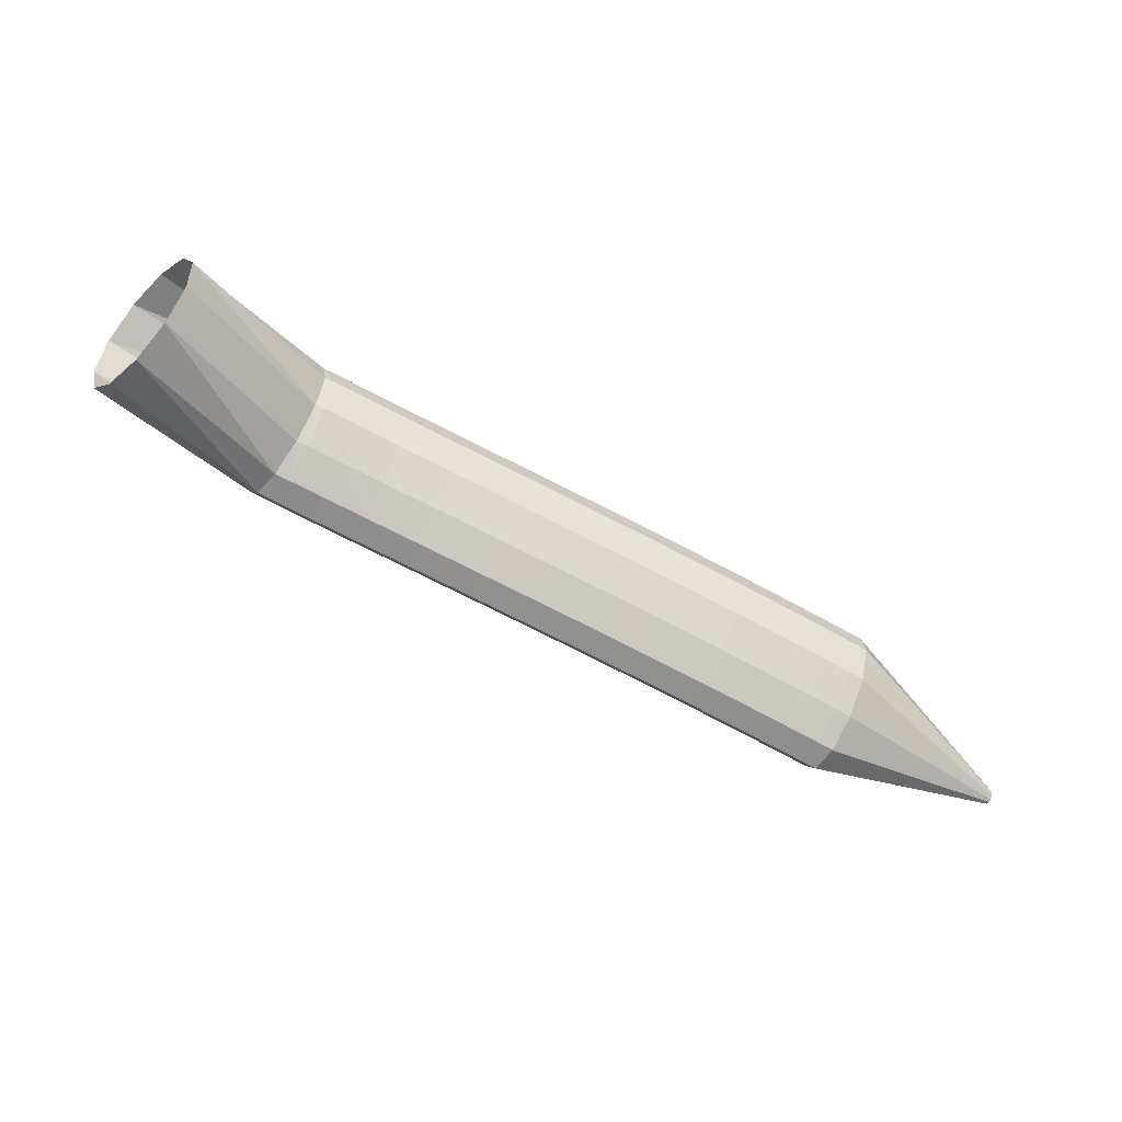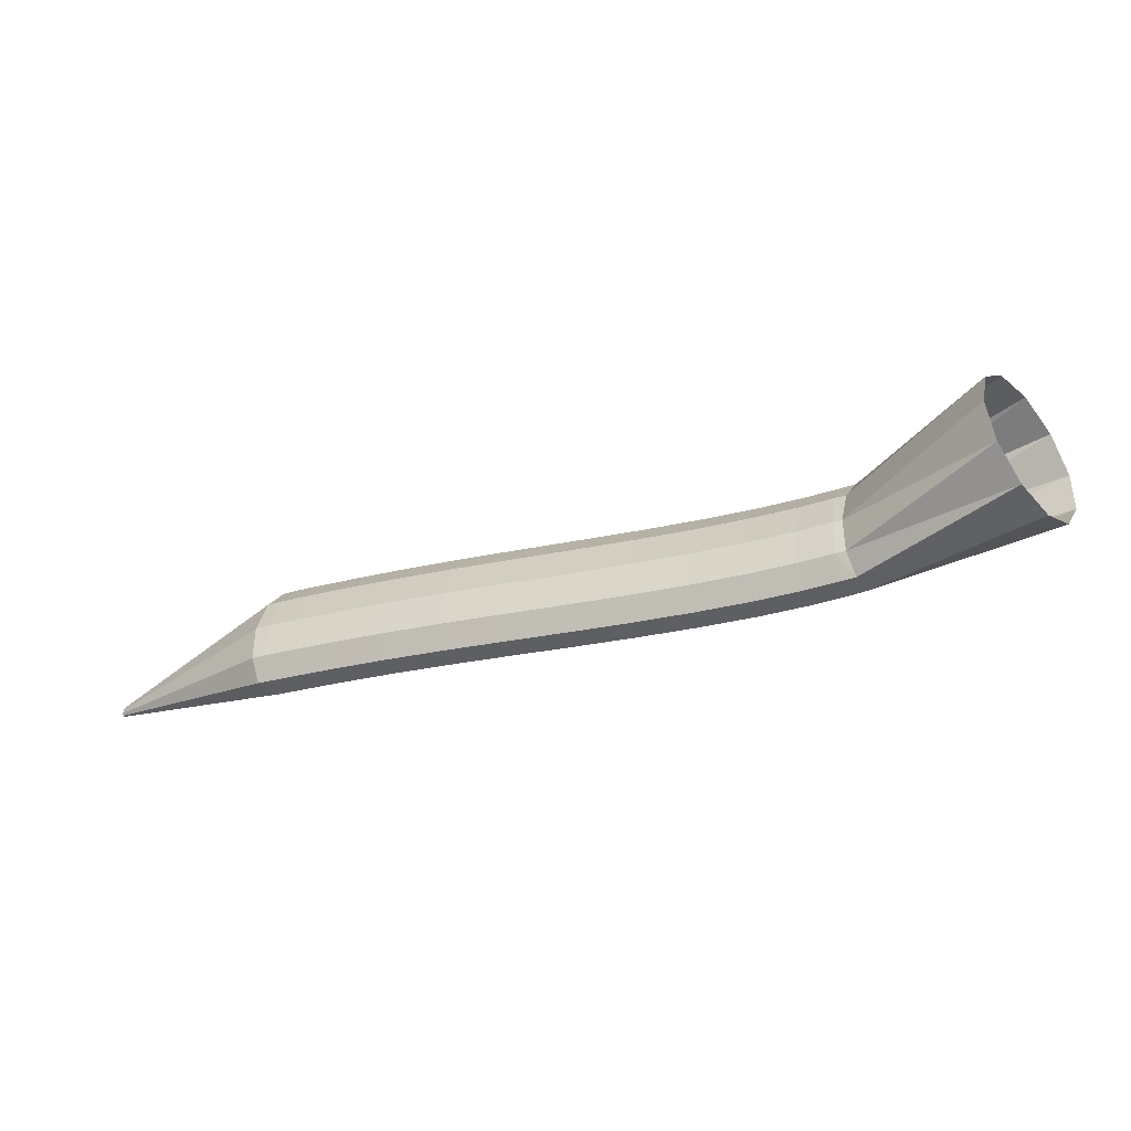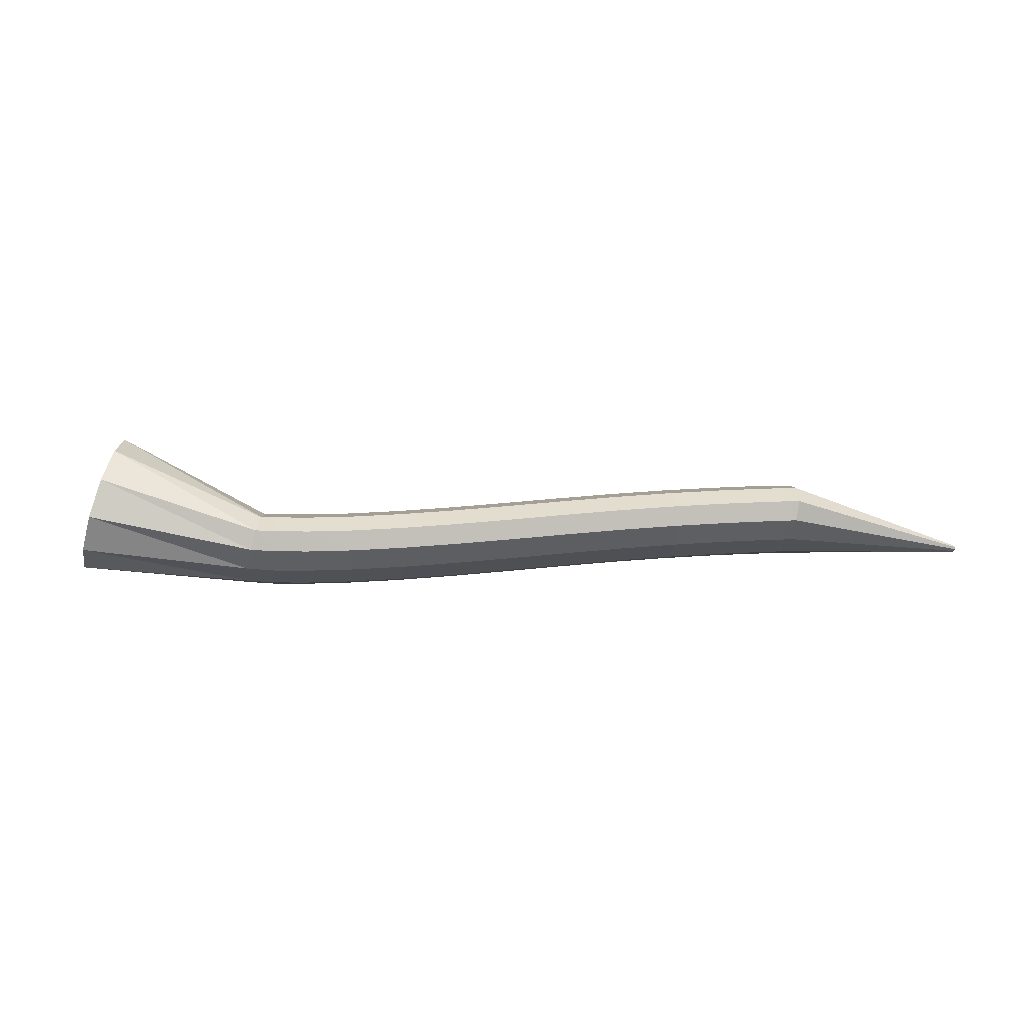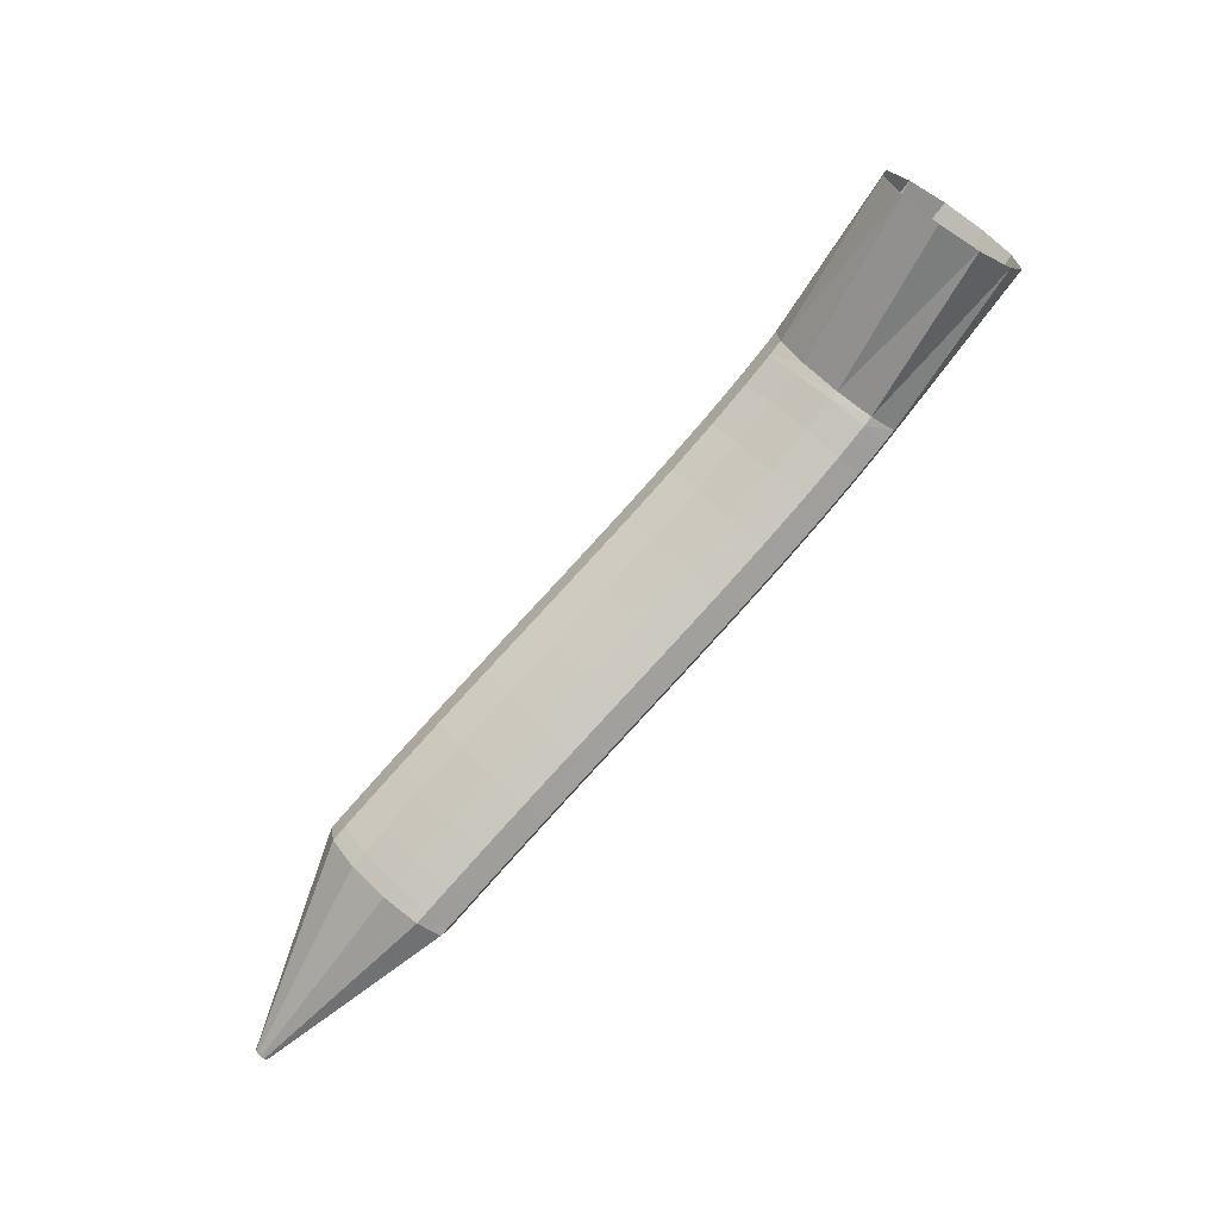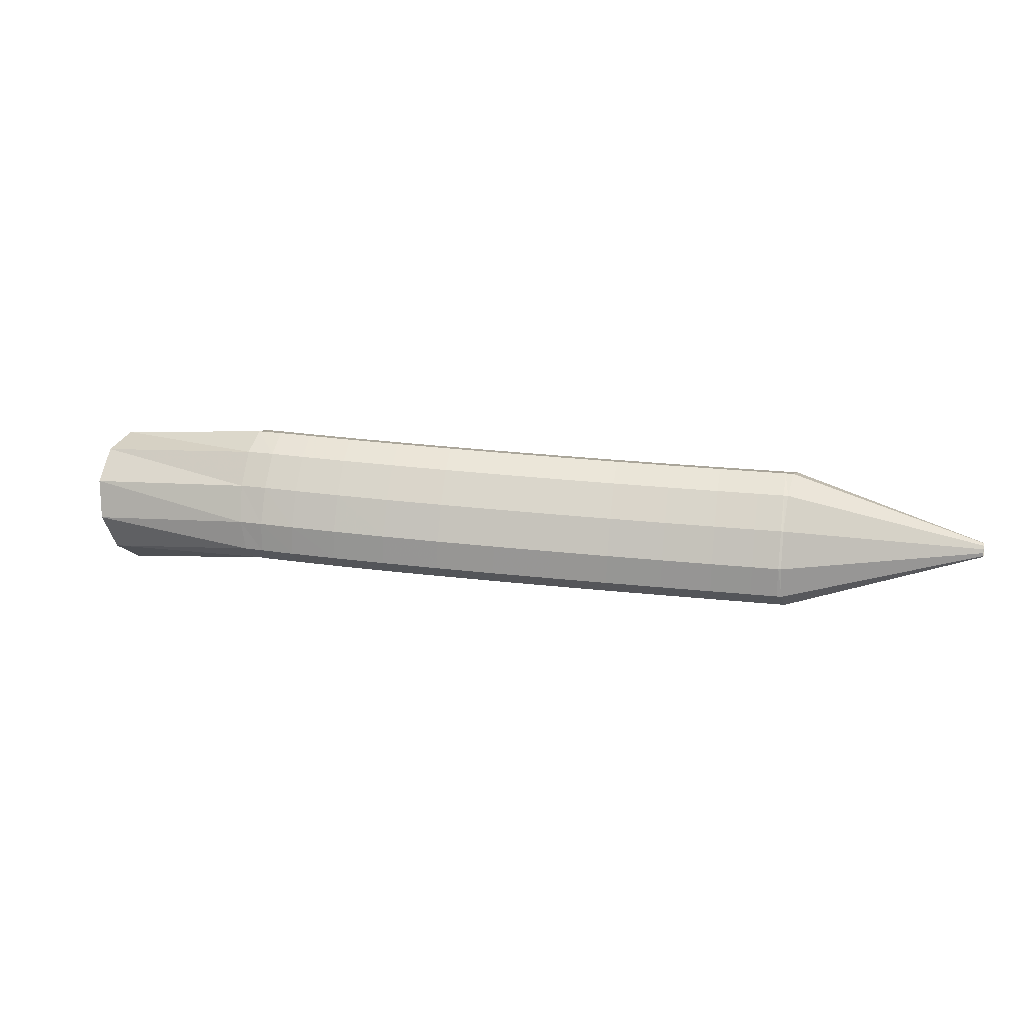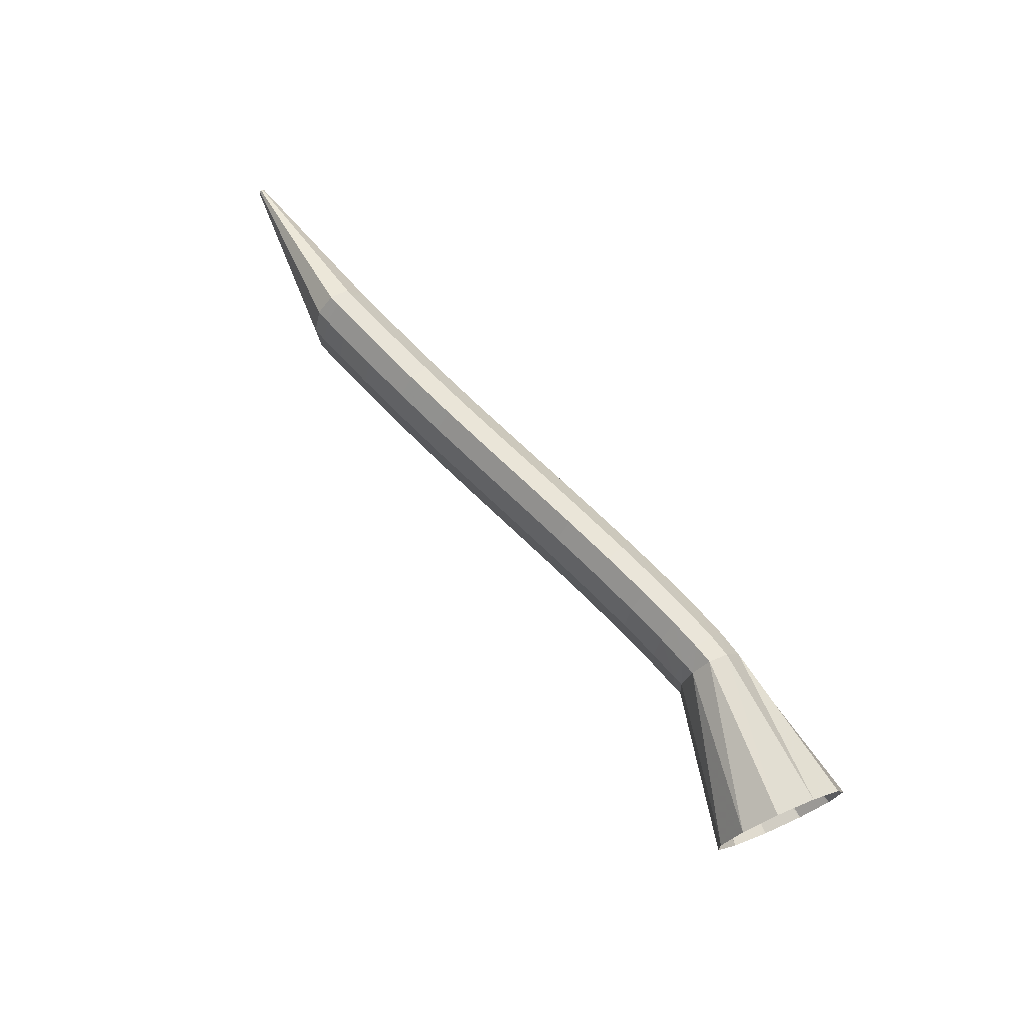
<metadata>
{"format":"obj","ext":"obj","renderer":"f3d","projection":"perspective","resolution":1024,"background":"white","views":[{"elev":60.4,"azim":-153.4,"up":"+Z"},{"elev":37.6,"azim":15.6,"up":"+Z"},{"elev":76.5,"azim":155.7,"up":"+Y"},{"elev":63.5,"azim":-38.2,"up":"+Z"},{"elev":-11.2,"azim":167.8,"up":"+Y"},{"elev":77.1,"azim":26.3,"up":"+Y"}]}
</metadata>
<code>
g tube1
v 149.7 160.9 160.2
v 149.4 158.2 161
v 148.2 156.3 162.7
v 146.4 155.9 164.8
v 144.7 157 166.8
v 143.5 159.4 167.8
v 143.3 162.2 167.7
v 144.1 164.6 166.4
v 145.7 165.8 164.4
v 147.5 165.4 162.3
v 149 163.6 160.7
v 149.7 160.9 160.2
v 139.2 159.8 154.6
v 139.1 157.1 155.1
v 138.6 155.3 156
v 137.8 154.9 157.1
v 136.9 156 158.1
v 136.2 158.4 158.5
v 136 161.2 158.4
v 136.3 163.5 157.7
v 137 164.7 156.6
v 137.9 164.3 155.5
v 138.7 162.5 154.8
v 139.2 159.8 154.6
v 137.5 159.6 153.8
v 137.7 156.9 154.3
v 137.4 155.1 155.4
v 136.9 154.7 156.8
v 136.3 155.9 157.8
v 135.7 158.3 158.4
v 135.3 161 158.1
v 135.3 163.4 157.3
v 135.7 164.5 156
v 136.3 164.1 154.8
v 137 162.2 153.9
v 137.5 159.6 153.8
v 135.3 159.2 152.8
v 135.4 156.6 153.4
v 135.2 154.7 154.5
v 134.8 154.4 155.8
v 134.1 155.6 156.9
v 133.6 157.9 157.5
v 133.3 160.7 157.3
v 133.3 163.1 156.4
v 133.6 164.2 155.1
v 134.2 163.8 153.9
v 134.8 161.9 153
v 135.3 159.2 152.8
v 132.3 158.8 151.7
v 132.4 156.1 152.2
v 132.2 154.3 153.3
v 131.8 154 154.7
v 131.2 155.2 155.8
v 130.7 157.5 156.3
v 130.4 160.3 156.2
v 130.4 162.6 155.3
v 130.7 163.8 154
v 131.3 163.3 152.7
v 131.8 161.5 151.9
v 132.3 158.8 151.7
v 128.7 158.3 150.4
v 128.9 155.7 150.9
v 128.7 153.9 152.1
v 128.3 153.5 153.4
v 127.7 154.7 154.5
v 127.2 157.1 155.1
v 127 159.9 154.9
v 127 162.2 154.1
v 127.3 163.3 152.8
v 127.8 162.9 151.5
v 128.3 161 150.6
v 128.7 158.3 150.4
v 124.9 157.9 149.1
v 125 155.2 149.6
v 124.9 153.4 150.8
v 124.5 153 152.1
v 123.9 154.2 153.3
v 123.5 156.6 153.8
v 123.2 159.4 153.7
v 123.2 161.8 152.8
v 123.5 162.9 151.5
v 124 162.4 150.2
v 124.5 160.6 149.3
v 124.9 157.9 149.1
v 120.9 157.4 147.8
v 121 154.8 148.4
v 120.9 153 149.5
v 120.5 152.6 150.8
v 120 153.8 152
v 119.5 156.2 152.6
v 119.3 159 152.4
v 119.3 161.3 151.5
v 119.6 162.4 150.2
v 120.1 162 148.9
v 120.6 160.1 148
v 120.9 157.4 147.8
v 116.9 157 146.5
v 117 154.3 147.1
v 116.9 152.5 148.2
v 116.5 152.2 149.5
v 116 153.4 150.7
v 115.5 155.7 151.3
v 115.3 158.5 151.1
v 115.3 160.9 150.2
v 115.6 162 149
v 116.1 161.6 147.7
v 116.6 159.7 146.8
v 116.9 157 146.5
v 113 156.6 145.3
v 113.1 153.9 145.8
v 112.9 152.1 146.9
v 112.5 151.7 148.3
v 112 152.9 149.4
v 111.6 155.3 150
v 111.3 158.1 149.8
v 111.4 160.5 149
v 111.7 161.6 147.7
v 112.1 161.1 146.4
v 112.6 159.3 145.5
v 113 156.6 145.3
v 109.2 156.2 144
v 109.3 153.5 144.5
v 109.1 151.7 145.6
v 108.7 151.3 147
v 108.2 152.5 148.1
v 107.7 154.9 148.7
v 107.5 157.7 148.5
v 107.5 160.1 147.6
v 107.9 161.2 146.4
v 108.4 160.7 145.1
v 108.9 158.9 144.2
v 109.2 156.2 144
v 105.9 155.8 142.8
v 106 153.1 143.3
v 105.8 151.3 144.4
v 105.3 151 145.7
v 104.8 152.2 146.9
v 104.3 154.5 147.4
v 104.1 157.3 147.3
v 104.1 159.7 146.4
v 104.5 160.8 145.1
v 105 160.4 143.9
v 105.5 158.5 143
v 105.9 155.8 142.8
v 103.2 155.5 141.7
v 103.3 152.9 142.3
v 103 151 143.4
v 102.6 150.7 144.7
v 102 151.9 145.8
v 101.5 154.2 146.4
v 101.3 157.1 146.2
v 101.4 159.4 145.4
v 101.7 160.5 144.1
v 102.3 160.1 142.8
v 102.8 158.2 142
v 103.2 155.5 141.7
v 101.4 155.3 141.1
v 101.5 152.7 141.6
v 101.3 150.9 142.7
v 100.8 150.5 144
v 100.3 151.7 145.2
v 99.78 154.1 145.7
v 99.53 156.9 145.6
v 99.61 159.2 144.7
v 99.97 160.3 143.5
v 100.5 159.9 142.2
v 101 158 141.3
v 101.4 155.3 141.1
v 101.2 155.3 141.1
v 101.3 152.6 141.6
v 101 150.8 142.6
v 100.3 150.4 143.8
v 99.46 151.6 144.8
v 98.8 153.9 145.3
v 98.5 156.7 145.1
v 98.66 159.1 144.3
v 99.21 160.2 143.1
v 99.99 159.8 142
v 100.7 158 141.2
v 101.2 155.3 141.1
v 88.46 153.6 135.6
v 88.47 153.3 135.7
v 88.43 153.1 135.8
v 88.36 153.1 135.9
v 88.28 153.2 136
v 88.21 153.4 136
v 88.18 153.7 136
v 88.2 153.9 135.9
v 88.25 154.1 135.8
v 88.33 154 135.7
v 88.41 153.8 135.6
v 88.46 153.6 135.6
f 1 2 14
f 14 13 1
f 2 3 15
f 15 14 2
f 3 4 16
f 16 15 3
f 4 5 17
f 17 16 4
f 5 6 18
f 18 17 5
f 6 7 19
f 19 18 6
f 7 8 20
f 20 19 7
f 8 9 21
f 21 20 8
f 9 10 22
f 22 21 9
f 10 11 23
f 23 22 10
f 11 12 24
f 24 23 11
f 13 14 26
f 26 25 13
f 14 15 27
f 27 26 14
f 15 16 28
f 28 27 15
f 16 17 29
f 29 28 16
f 17 18 30
f 30 29 17
f 18 19 31
f 31 30 18
f 19 20 32
f 32 31 19
f 20 21 33
f 33 32 20
f 21 22 34
f 34 33 21
f 22 23 35
f 35 34 22
f 23 24 36
f 36 35 23
f 25 26 38
f 38 37 25
f 26 27 39
f 39 38 26
f 27 28 40
f 40 39 27
f 28 29 41
f 41 40 28
f 29 30 42
f 42 41 29
f 30 31 43
f 43 42 30
f 31 32 44
f 44 43 31
f 32 33 45
f 45 44 32
f 33 34 46
f 46 45 33
f 34 35 47
f 47 46 34
f 35 36 48
f 48 47 35
f 37 38 50
f 50 49 37
f 38 39 51
f 51 50 38
f 39 40 52
f 52 51 39
f 40 41 53
f 53 52 40
f 41 42 54
f 54 53 41
f 42 43 55
f 55 54 42
f 43 44 56
f 56 55 43
f 44 45 57
f 57 56 44
f 45 46 58
f 58 57 45
f 46 47 59
f 59 58 46
f 47 48 60
f 60 59 47
f 49 50 62
f 62 61 49
f 50 51 63
f 63 62 50
f 51 52 64
f 64 63 51
f 52 53 65
f 65 64 52
f 53 54 66
f 66 65 53
f 54 55 67
f 67 66 54
f 55 56 68
f 68 67 55
f 56 57 69
f 69 68 56
f 57 58 70
f 70 69 57
f 58 59 71
f 71 70 58
f 59 60 72
f 72 71 59
f 61 62 74
f 74 73 61
f 62 63 75
f 75 74 62
f 63 64 76
f 76 75 63
f 64 65 77
f 77 76 64
f 65 66 78
f 78 77 65
f 66 67 79
f 79 78 66
f 67 68 80
f 80 79 67
f 68 69 81
f 81 80 68
f 69 70 82
f 82 81 69
f 70 71 83
f 83 82 70
f 71 72 84
f 84 83 71
f 73 74 86
f 86 85 73
f 74 75 87
f 87 86 74
f 75 76 88
f 88 87 75
f 76 77 89
f 89 88 76
f 77 78 90
f 90 89 77
f 78 79 91
f 91 90 78
f 79 80 92
f 92 91 79
f 80 81 93
f 93 92 80
f 81 82 94
f 94 93 81
f 82 83 95
f 95 94 82
f 83 84 96
f 96 95 83
f 85 86 98
f 98 97 85
f 86 87 99
f 99 98 86
f 87 88 100
f 100 99 87
f 88 89 101
f 101 100 88
f 89 90 102
f 102 101 89
f 90 91 103
f 103 102 90
f 91 92 104
f 104 103 91
f 92 93 105
f 105 104 92
f 93 94 106
f 106 105 93
f 94 95 107
f 107 106 94
f 95 96 108
f 108 107 95
f 97 98 110
f 110 109 97
f 98 99 111
f 111 110 98
f 99 100 112
f 112 111 99
f 100 101 113
f 113 112 100
f 101 102 114
f 114 113 101
f 102 103 115
f 115 114 102
f 103 104 116
f 116 115 103
f 104 105 117
f 117 116 104
f 105 106 118
f 118 117 105
f 106 107 119
f 119 118 106
f 107 108 120
f 120 119 107
f 109 110 122
f 122 121 109
f 110 111 123
f 123 122 110
f 111 112 124
f 124 123 111
f 112 113 125
f 125 124 112
f 113 114 126
f 126 125 113
f 114 115 127
f 127 126 114
f 115 116 128
f 128 127 115
f 116 117 129
f 129 128 116
f 117 118 130
f 130 129 117
f 118 119 131
f 131 130 118
f 119 120 132
f 132 131 119
f 121 122 134
f 134 133 121
f 122 123 135
f 135 134 122
f 123 124 136
f 136 135 123
f 124 125 137
f 137 136 124
f 125 126 138
f 138 137 125
f 126 127 139
f 139 138 126
f 127 128 140
f 140 139 127
f 128 129 141
f 141 140 128
f 129 130 142
f 142 141 129
f 130 131 143
f 143 142 130
f 131 132 144
f 144 143 131
f 133 134 146
f 146 145 133
f 134 135 147
f 147 146 134
f 135 136 148
f 148 147 135
f 136 137 149
f 149 148 136
f 137 138 150
f 150 149 137
f 138 139 151
f 151 150 138
f 139 140 152
f 152 151 139
f 140 141 153
f 153 152 140
f 141 142 154
f 154 153 141
f 142 143 155
f 155 154 142
f 143 144 156
f 156 155 143
f 145 146 158
f 158 157 145
f 146 147 159
f 159 158 146
f 147 148 160
f 160 159 147
f 148 149 161
f 161 160 148
f 149 150 162
f 162 161 149
f 150 151 163
f 163 162 150
f 151 152 164
f 164 163 151
f 152 153 165
f 165 164 152
f 153 154 166
f 166 165 153
f 154 155 167
f 167 166 154
f 155 156 168
f 168 167 155
f 157 158 170
f 170 169 157
f 158 159 171
f 171 170 158
f 159 160 172
f 172 171 159
f 160 161 173
f 173 172 160
f 161 162 174
f 174 173 161
f 162 163 175
f 175 174 162
f 163 164 176
f 176 175 163
f 164 165 177
f 177 176 164
f 165 166 178
f 178 177 165
f 166 167 179
f 179 178 166
f 167 168 180
f 180 179 167
f 169 170 182
f 182 181 169
f 170 171 183
f 183 182 170
f 171 172 184
f 184 183 171
f 172 173 185
f 185 184 172
f 173 174 186
f 186 185 173
f 174 175 187
f 187 186 174
f 175 176 188
f 188 187 175
f 176 177 189
f 189 188 176
f 177 178 190
f 190 189 177
f 178 179 191
f 191 190 178
f 179 180 192
f 192 191 179
g

</code>
